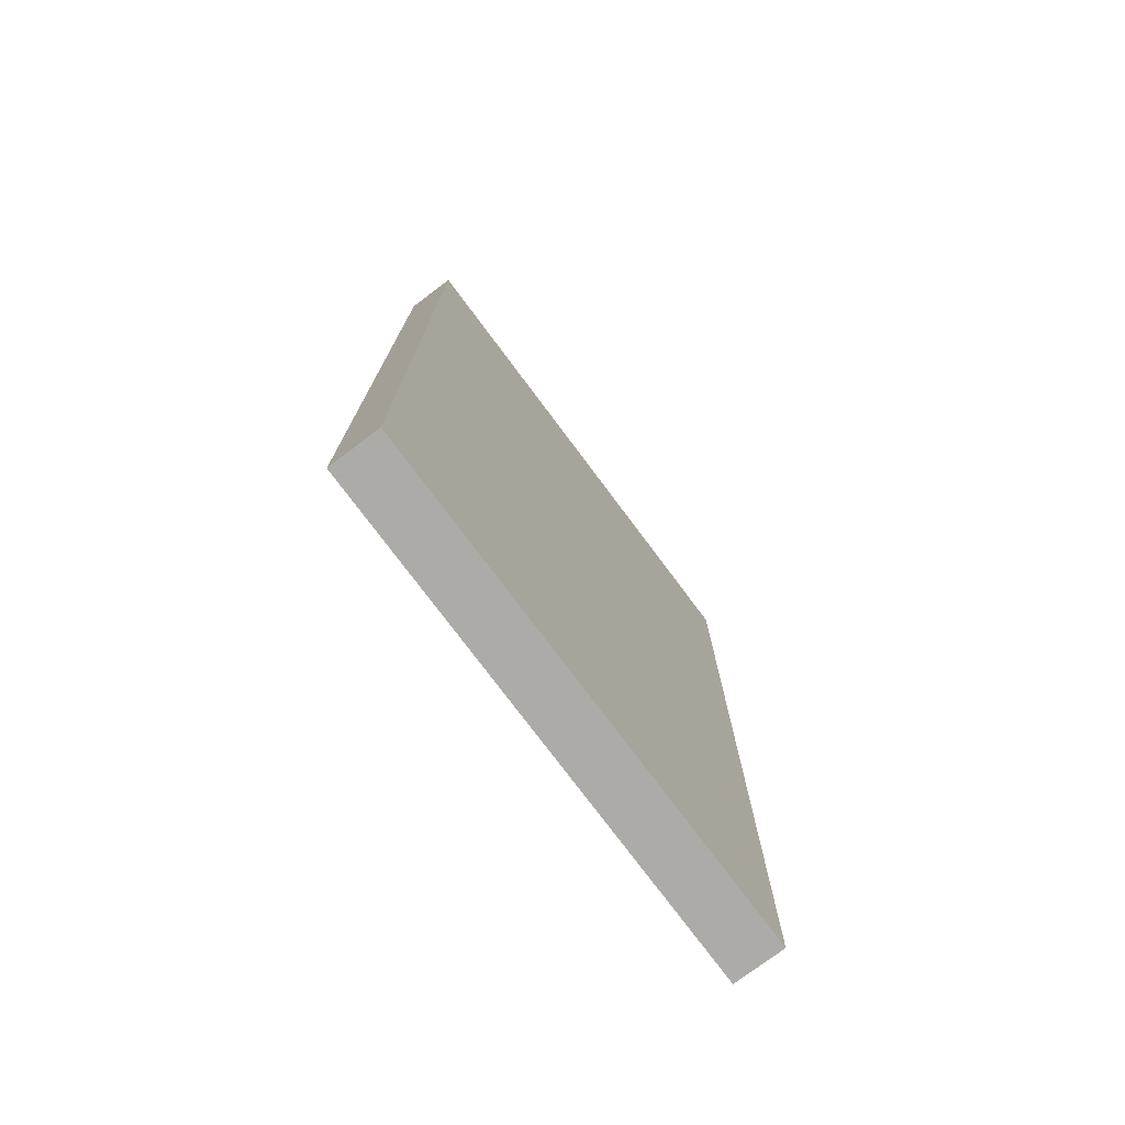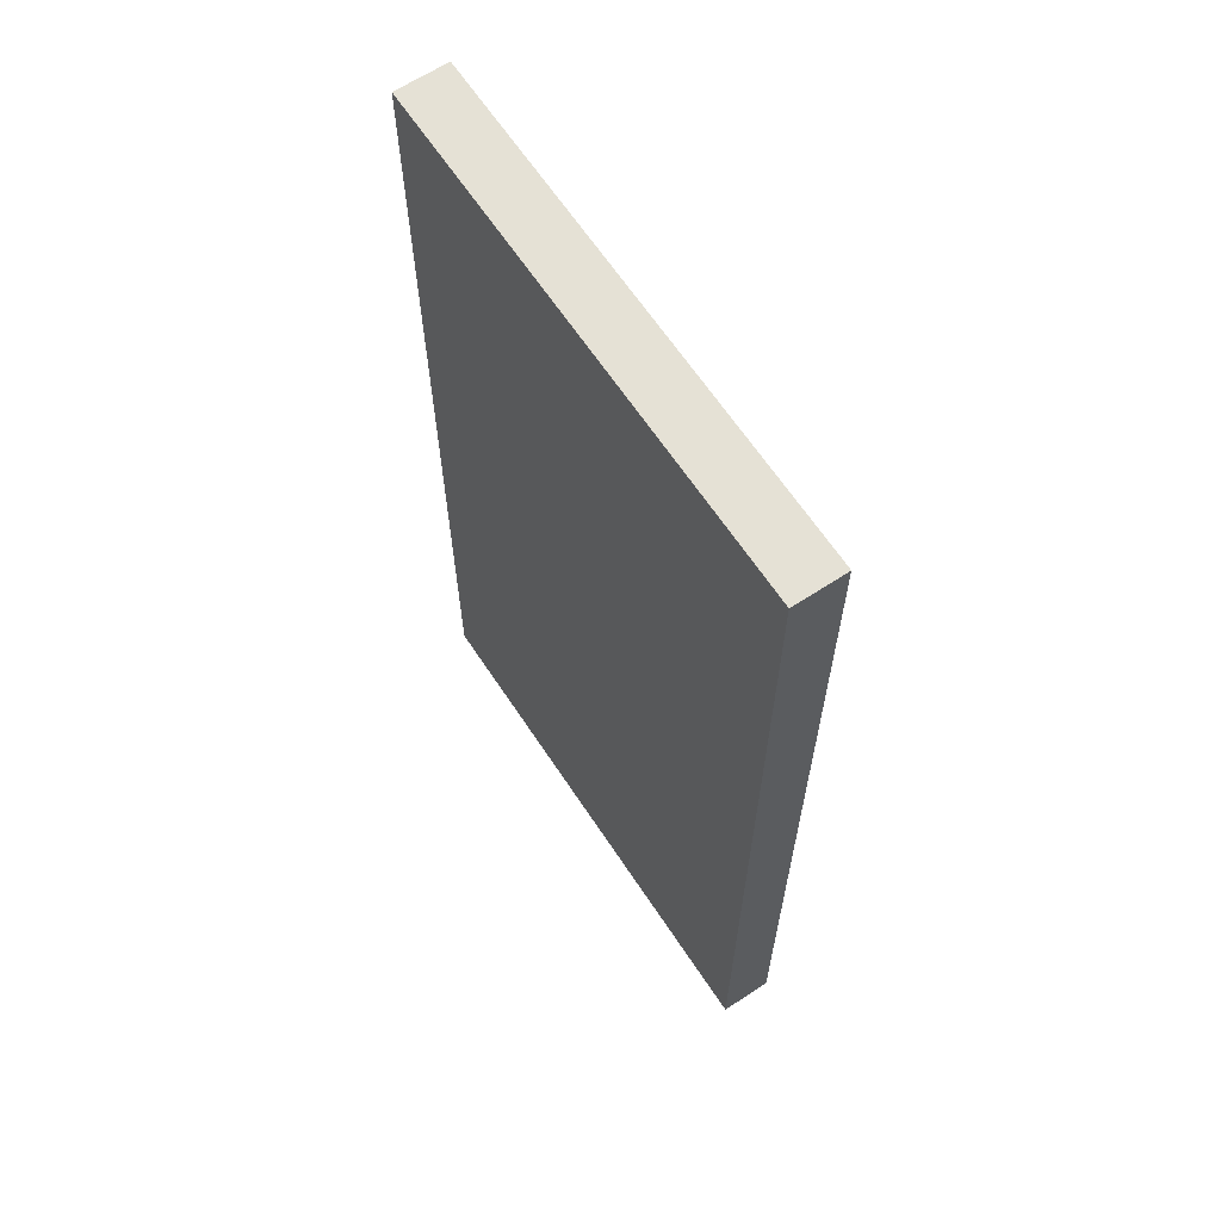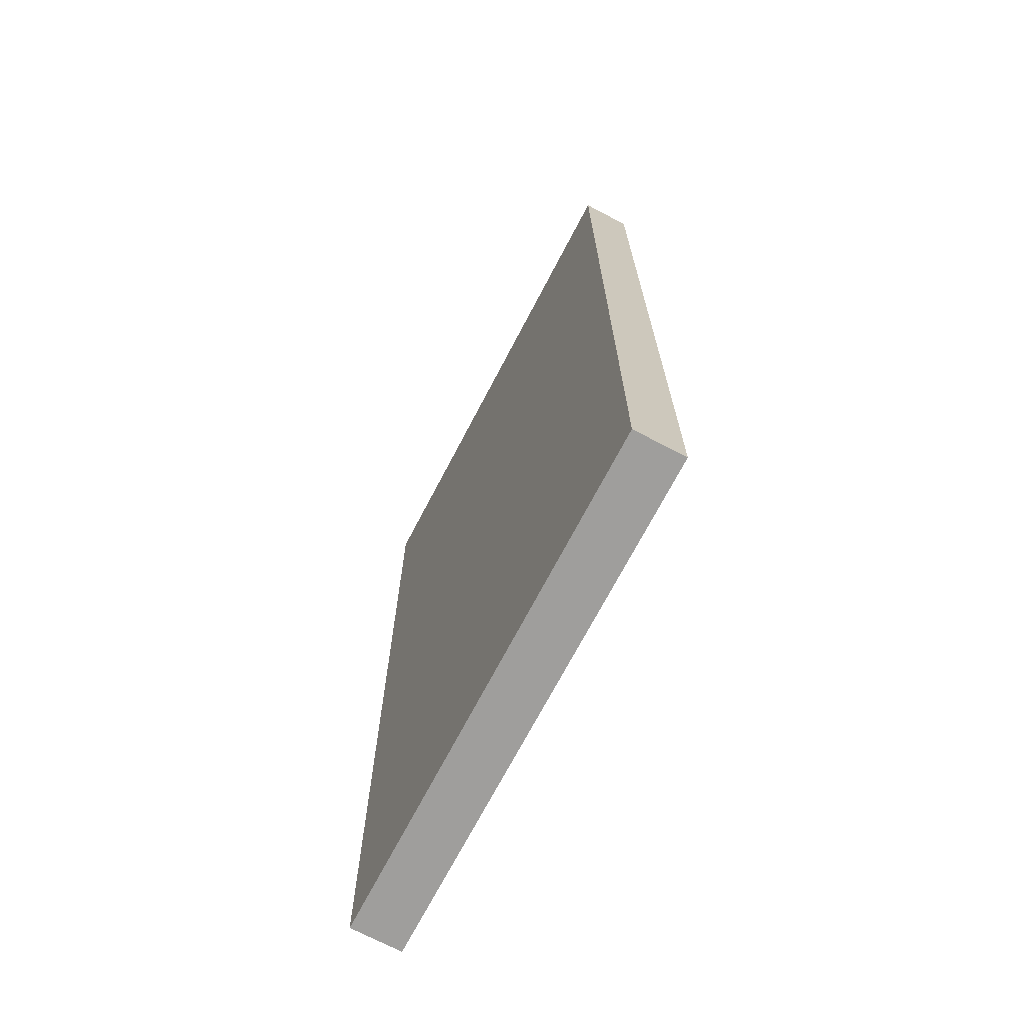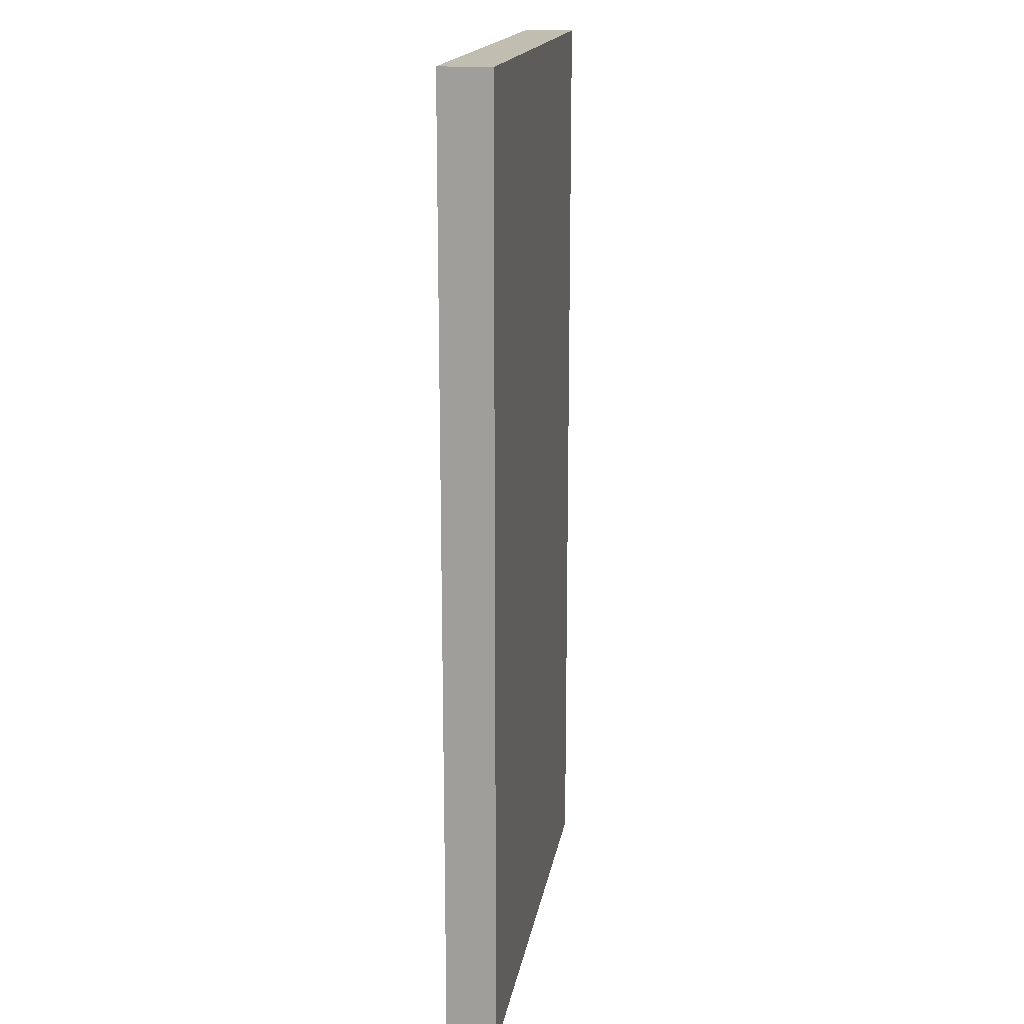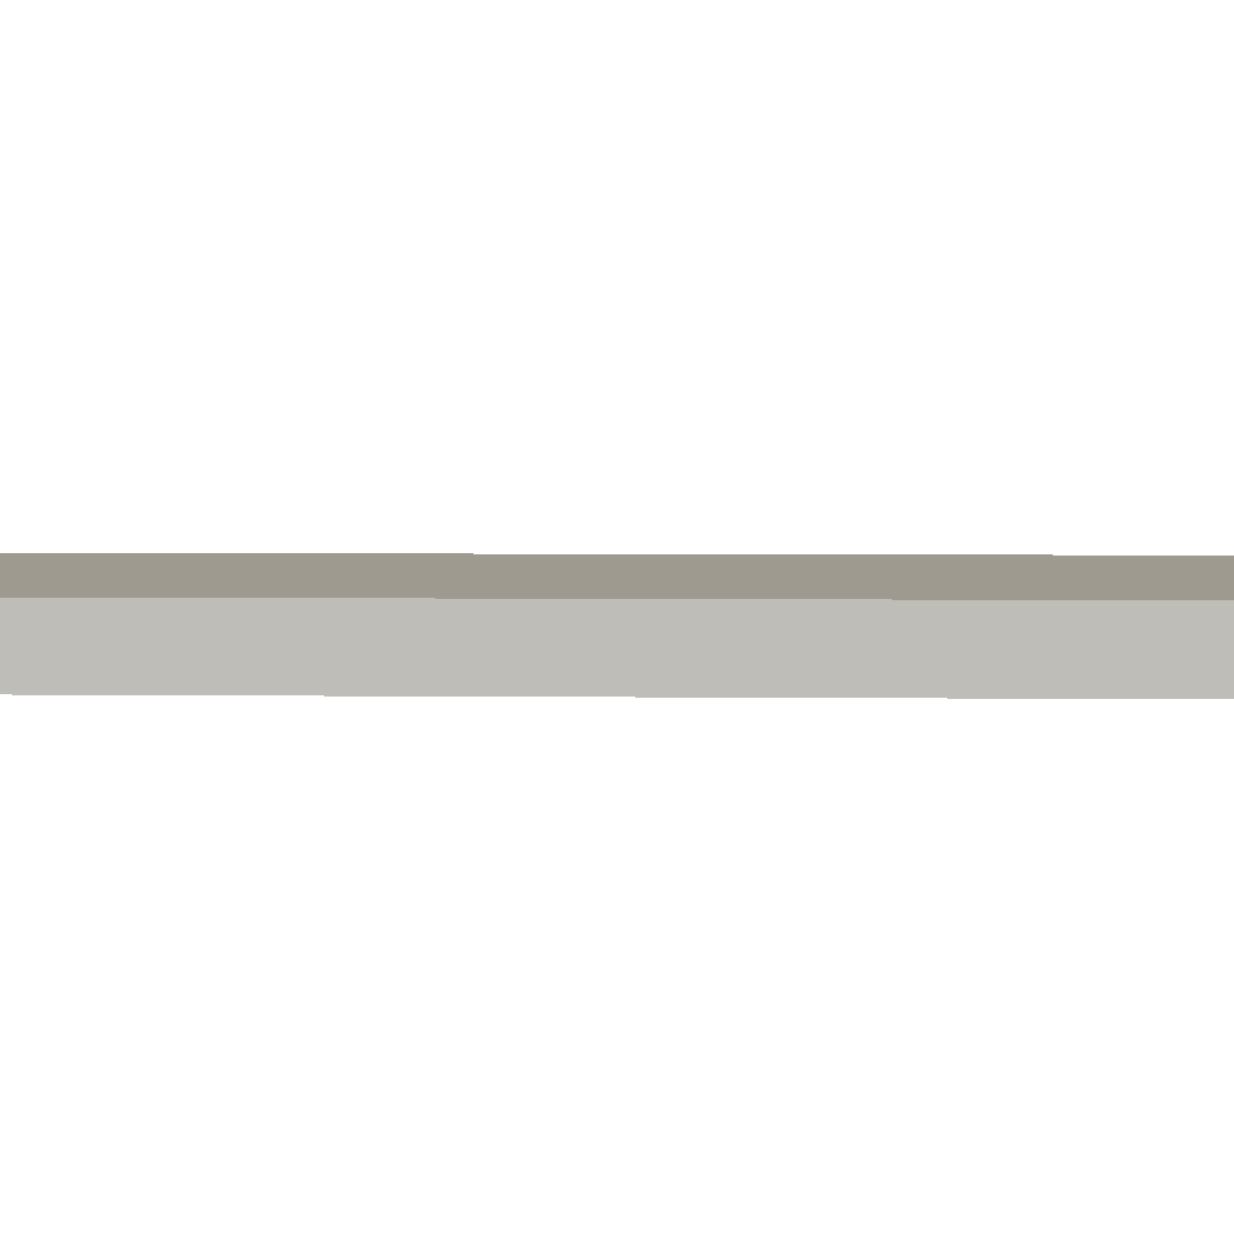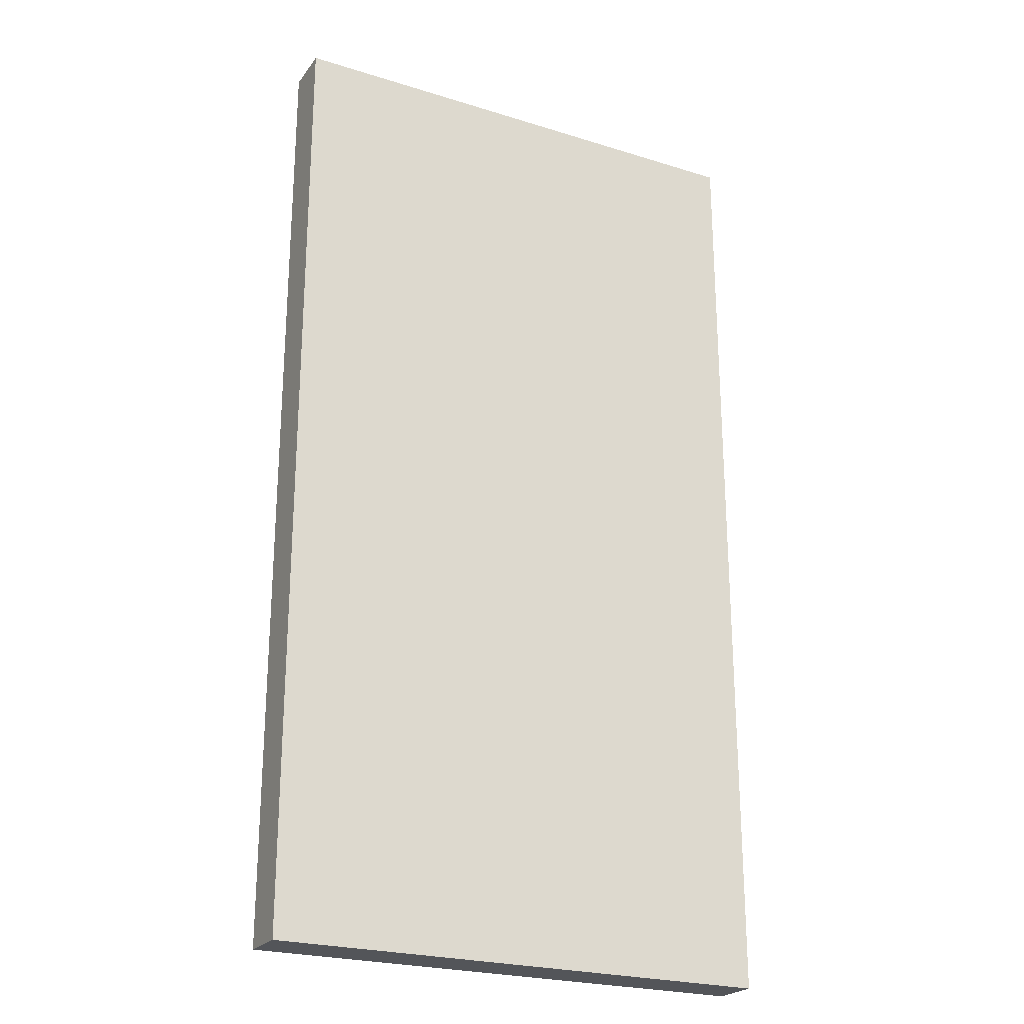
<metadata>
{"format":"obj","ext":"obj","renderer":"f3d","projection":"perspective","resolution":1024,"background":"white","views":[{"elev":-76.3,"azim":-53.2,"up":"+Y"},{"elev":64.7,"azim":-123.5,"up":"+Y"},{"elev":-70.8,"azim":-117.6,"up":"+Y"},{"elev":17.1,"azim":-80.7,"up":"+Y"},{"elev":3.6,"azim":92.6,"up":"+Z"},{"elev":-24.1,"azim":152.9,"up":"+Y"}]}
</metadata>
<code>
o 7007
v 2190 1879 11.8
v 2190 1879 11.8
v 2190 1879 11.78
v 2190 1879 11.8
v 2190 1879 11.8
v 2190 1879 11.8
v 2190 1879 11.8
v 2190 1879 11.78
v 2190 1879 11.78
v 2190 1879 11.78
v 2190 1879 11.78
v 2190 1879 11.8
v 2190 1879 11.78
v 2190 1879 11.8
v 2190 1879 11.78
v 2190 1879 11.78
v 2190 1879 11.8
v 2190 1879 11.8
v 2190 1879 11.78
v 2190 1879 11.78
v 2190 1879 11.78
v 2190 1879 11.8
v 2190 1879 11.8
v 2190 1879 11.78
v 2190 1879 11.78
v 2190 1879 11.78
v 2190 1879 11.78
v 2190 1879 11.78
v 2190 1879 11.8
f 1 2 3
f 1 4 5
f 6 2 7
f 8 9 7
f 10 7 11
f 12 13 14
f 14 15 16
f 17 15 18
f 19 20 21
f 22 23 20
f 24 25 26
f 27 28 29

</code>
